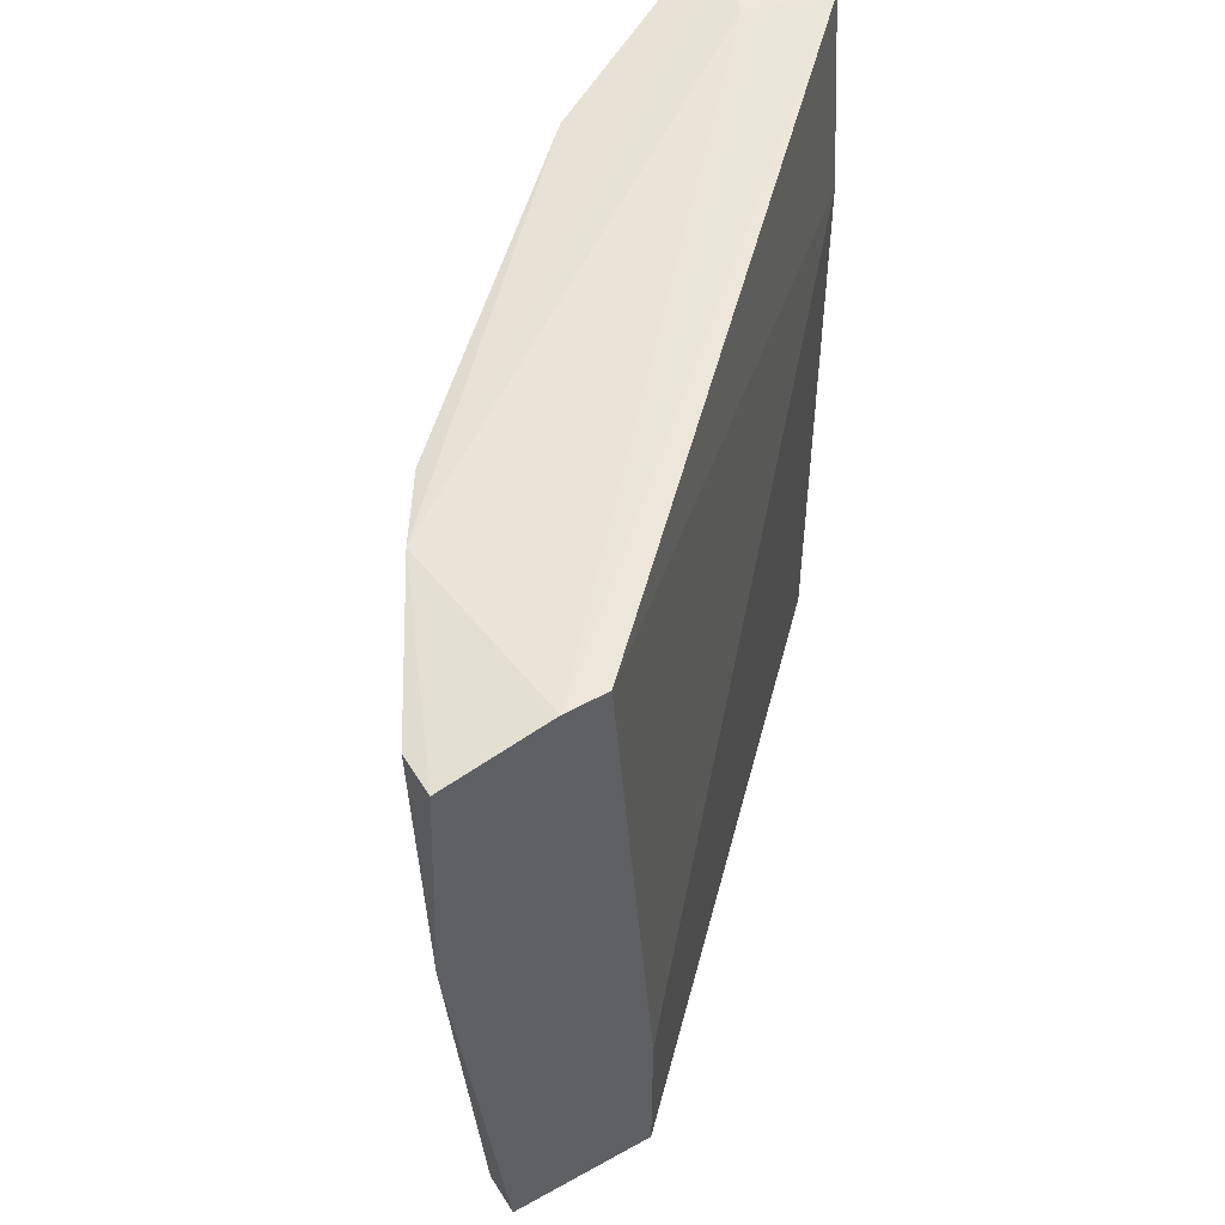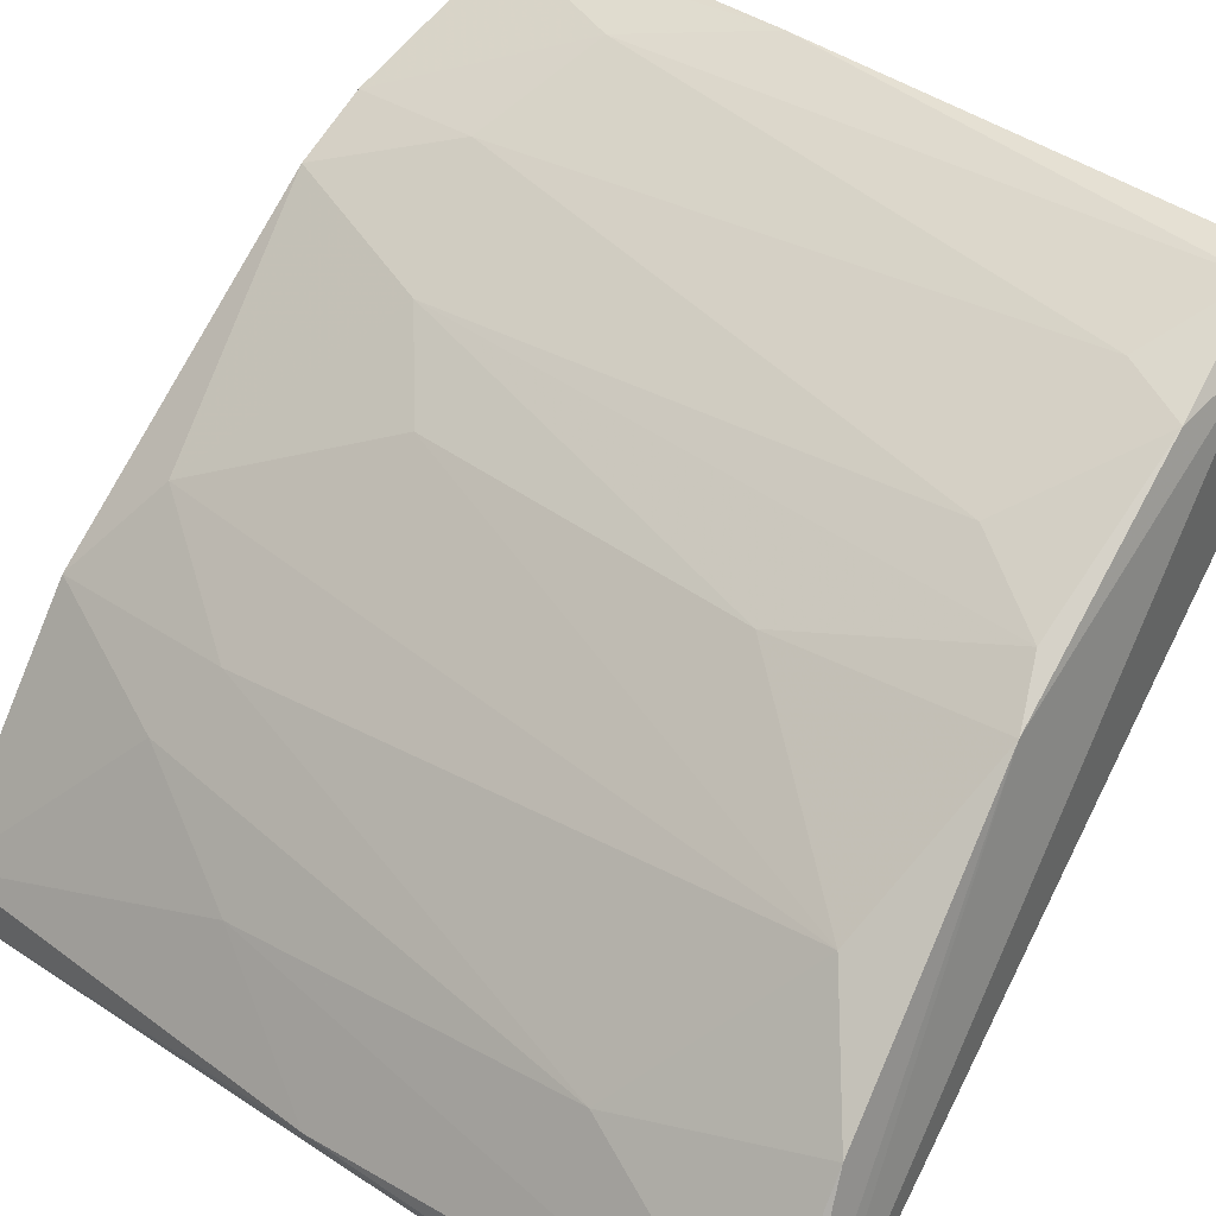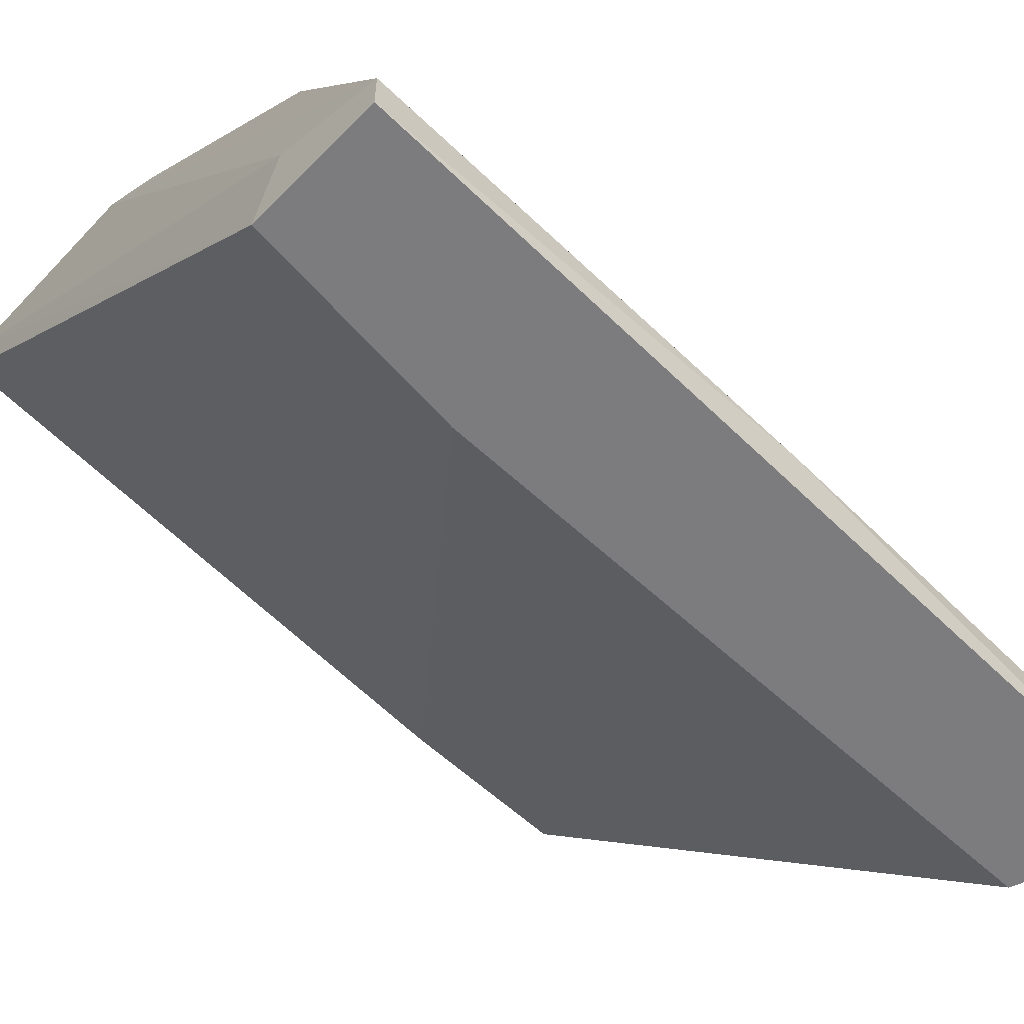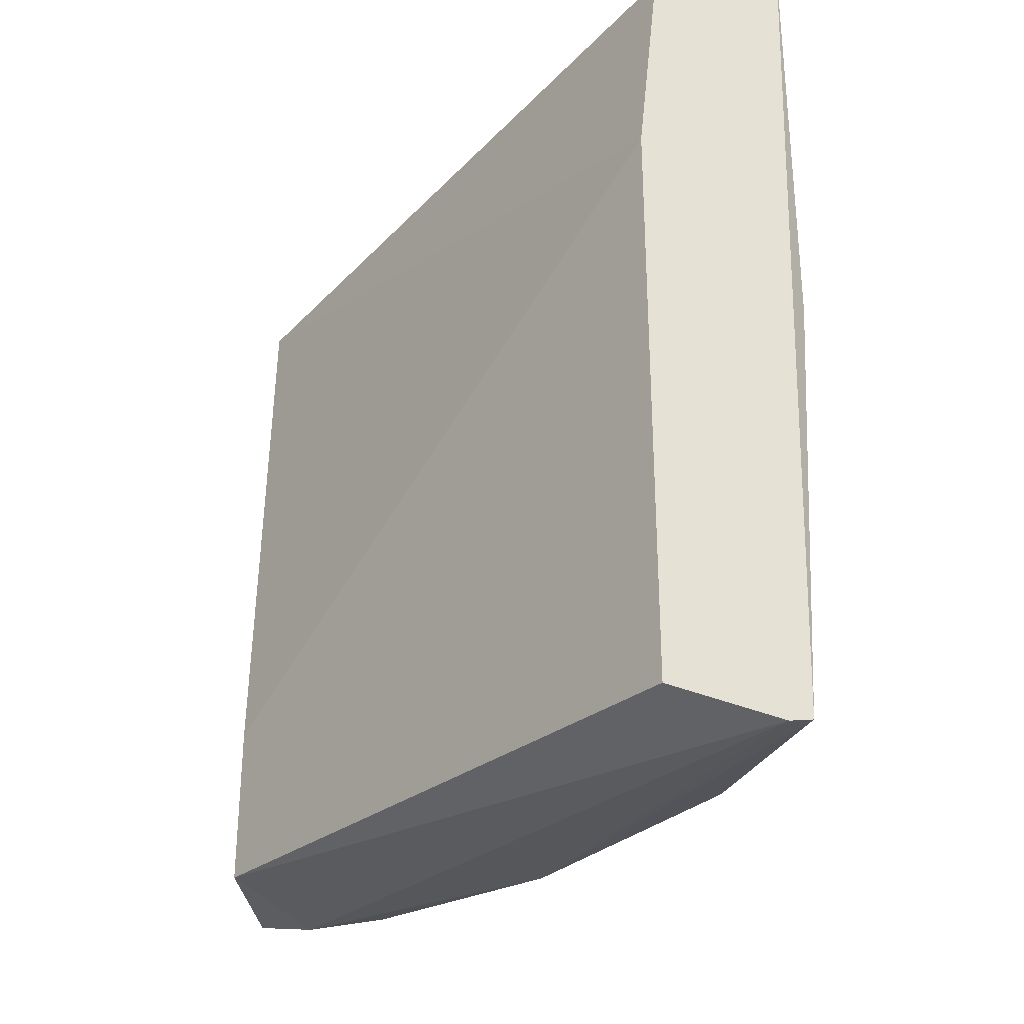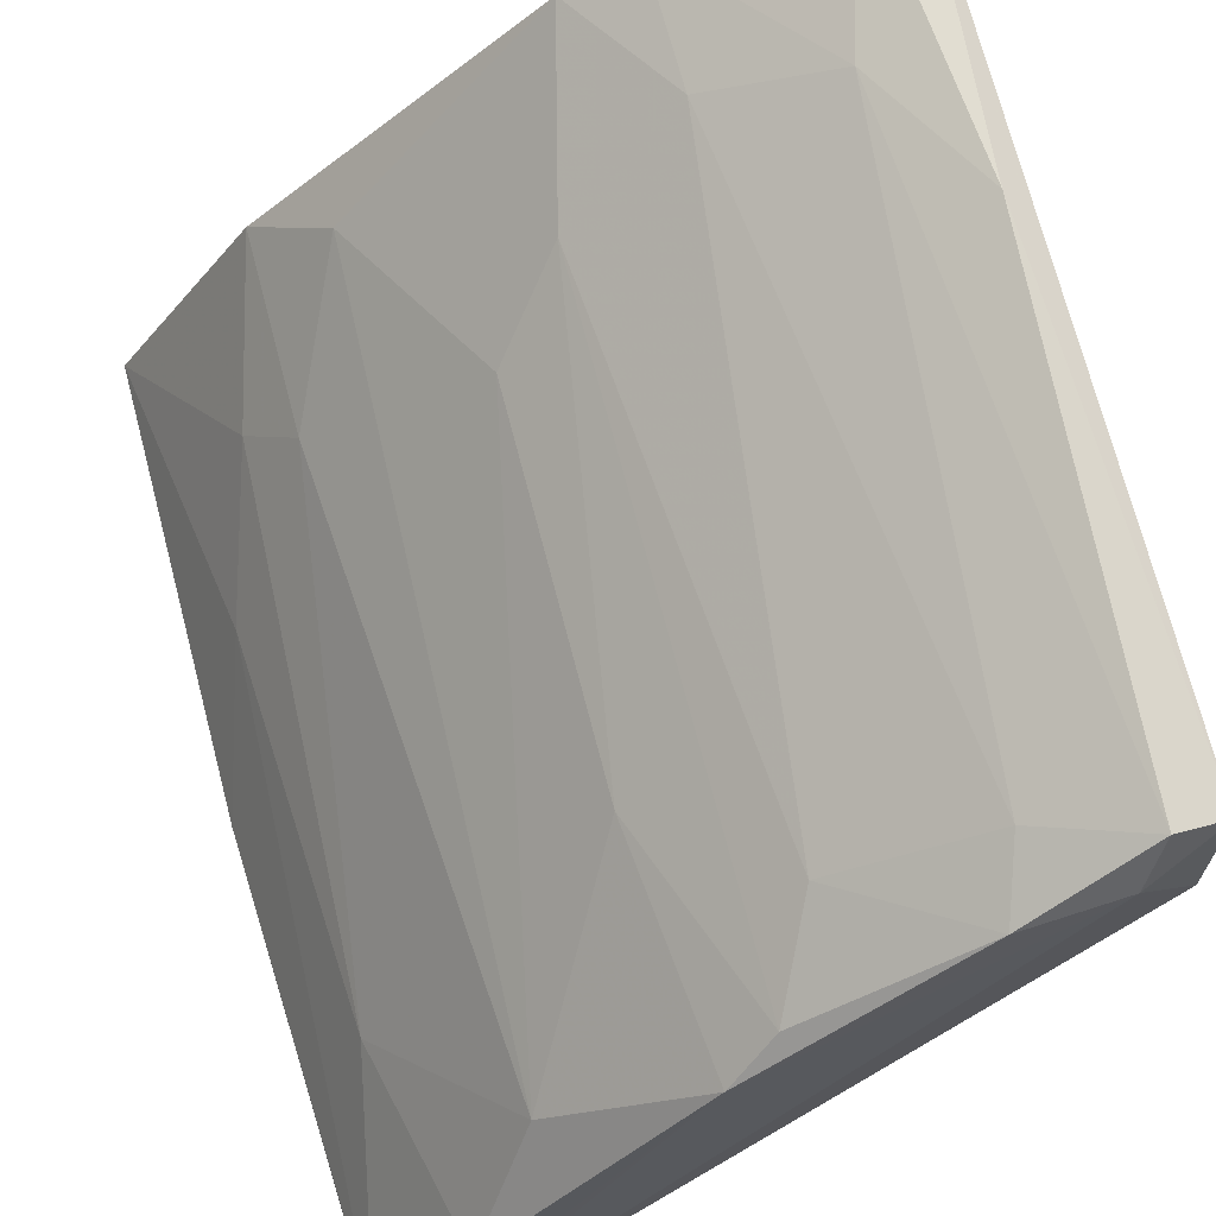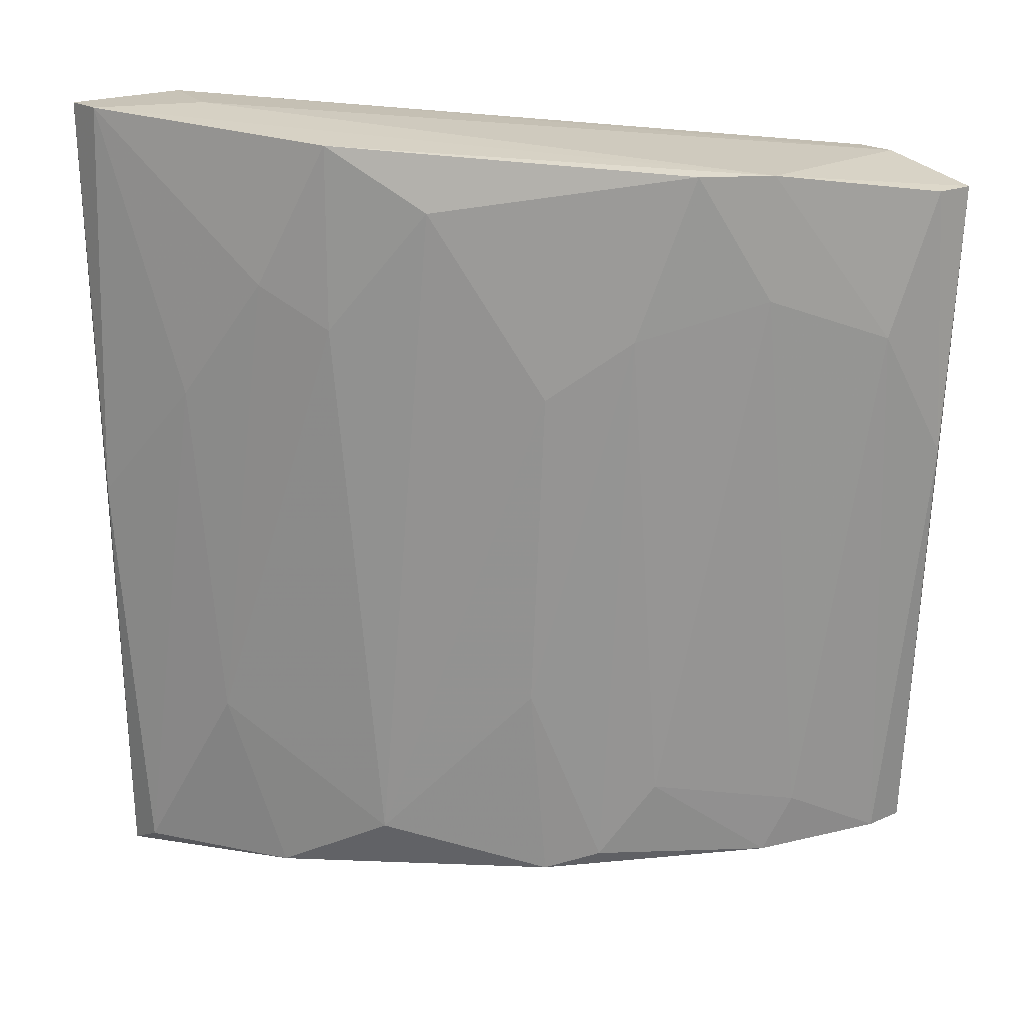
<metadata>
{"format":"obj","ext":"obj","renderer":"f3d","projection":"perspective","resolution":1024,"background":"white","views":[{"elev":52.5,"azim":59.1,"up":"+Y"},{"elev":33.4,"azim":-46.6,"up":"+Z"},{"elev":-58.9,"azim":-133.8,"up":"+Z"},{"elev":-31.6,"azim":-173.5,"up":"+Y"},{"elev":68.8,"azim":-14.7,"up":"+Z"},{"elev":19.6,"azim":-39.1,"up":"+Y"}]}
</metadata>
<code>
v -0.01734 -0.01648 0.03792
v -0.01278 0.000233 0.04172
v -0.03482 -0.002808 0.01817
v -0.03482 0.01239 0.01741
v -0.03482 0.01239 0.01893
v -0.03254 -0.01117 0.02273
v -0.03026 0.004793 0.02729
v -0.03026 0.01163 0.02729
v -0.03026 0.01239 0.01741
v -0.02798 0.009353 0.03032
v -0.03178 0.006312 0.02501
v -0.01507 0.004793 0.04096
v -0.01202 0.01011 0.04172
v -0.01202 -0.01572 0.03488
v -0.01202 -0.01572 0.0402
v -0.01202 -0.009644 0.03488
v -0.01202 0.01087 0.0364
v -0.01202 0.01087 0.03792
v -0.0295 -0.01724 0.01741
v -0.0295 0.004793 0.01741
v -0.02494 -0.009644 0.0326
v -0.02494 0.002511 0.03336
v -0.03406 -0.018 0.01893
v -0.03406 -0.01877 0.01741
v -0.0143 -0.01648 0.03868
v -0.0333 0.001752 0.02197
v -0.0333 -0.01877 0.01741
v -0.02874 -0.01572 0.02805
v -0.02114 -0.01344 0.03564
v -0.02114 0.01087 0.03716
v -0.01886 0.006312 0.03868
v -0.01886 0.01087 0.03868
v -0.01658 -0.0142 0.03868
v -0.01354 0.01011 0.04172
v -0.01354 -0.01572 0.0402
v -0.03102 -0.018 0.02425
v -0.03102 0.01239 0.02045
v -0.02418 -0.01724 0.0326
v -0.02266 0.004793 0.03564
v -0.02266 -0.01648 0.03412
f 39 22 21
f 18 13 14
f 9 19 24
f 18 14 17
f 9 18 17
f 14 19 20
f 19 9 20
f 9 17 20
f 14 13 15
f 5 9 4
f 9 24 4
f 17 14 16
f 14 20 16
f 20 17 16
f 30 8 10
f 28 22 10
f 8 5 11
f 28 6 36
f 23 24 36
f 6 23 36
f 14 15 25
f 15 35 25
f 35 1 25
f 12 35 2
f 15 13 2
f 35 15 2
f 13 18 32
f 5 8 32
f 8 30 32
f 30 31 32
f 31 12 32
f 1 40 38
f 28 36 38
f 36 24 38
f 25 1 38
f 6 28 7
f 28 10 7
f 10 8 7
f 8 11 7
f 11 6 7
f 19 14 27
f 24 19 27
f 14 25 27
f 38 24 27
f 25 38 27
f 5 4 3
f 4 24 3
f 24 23 3
f 18 9 37
f 9 5 37
f 32 18 37
f 5 32 37
f 2 13 34
f 12 2 34
f 13 32 34
f 32 12 34
f 40 1 29
f 23 6 26
f 11 5 26
f 6 11 26
f 5 3 26
f 3 23 26
f 35 12 33
f 1 35 33
f 12 31 33
f 29 1 33
f 31 29 33
f 30 10 39
f 10 22 39
f 31 30 39
f 40 29 39
f 29 31 39
f 22 28 21
f 28 38 21
f 38 40 21
f 40 39 21

</code>
